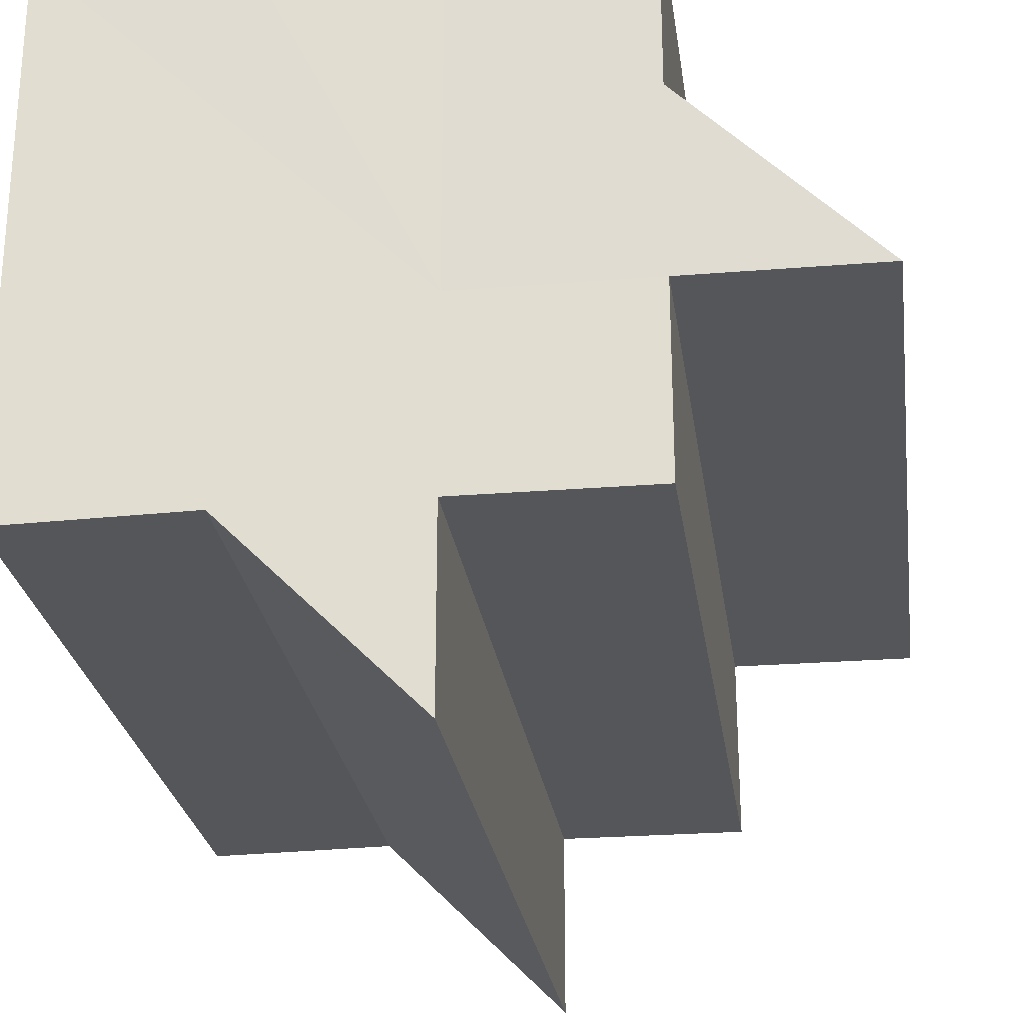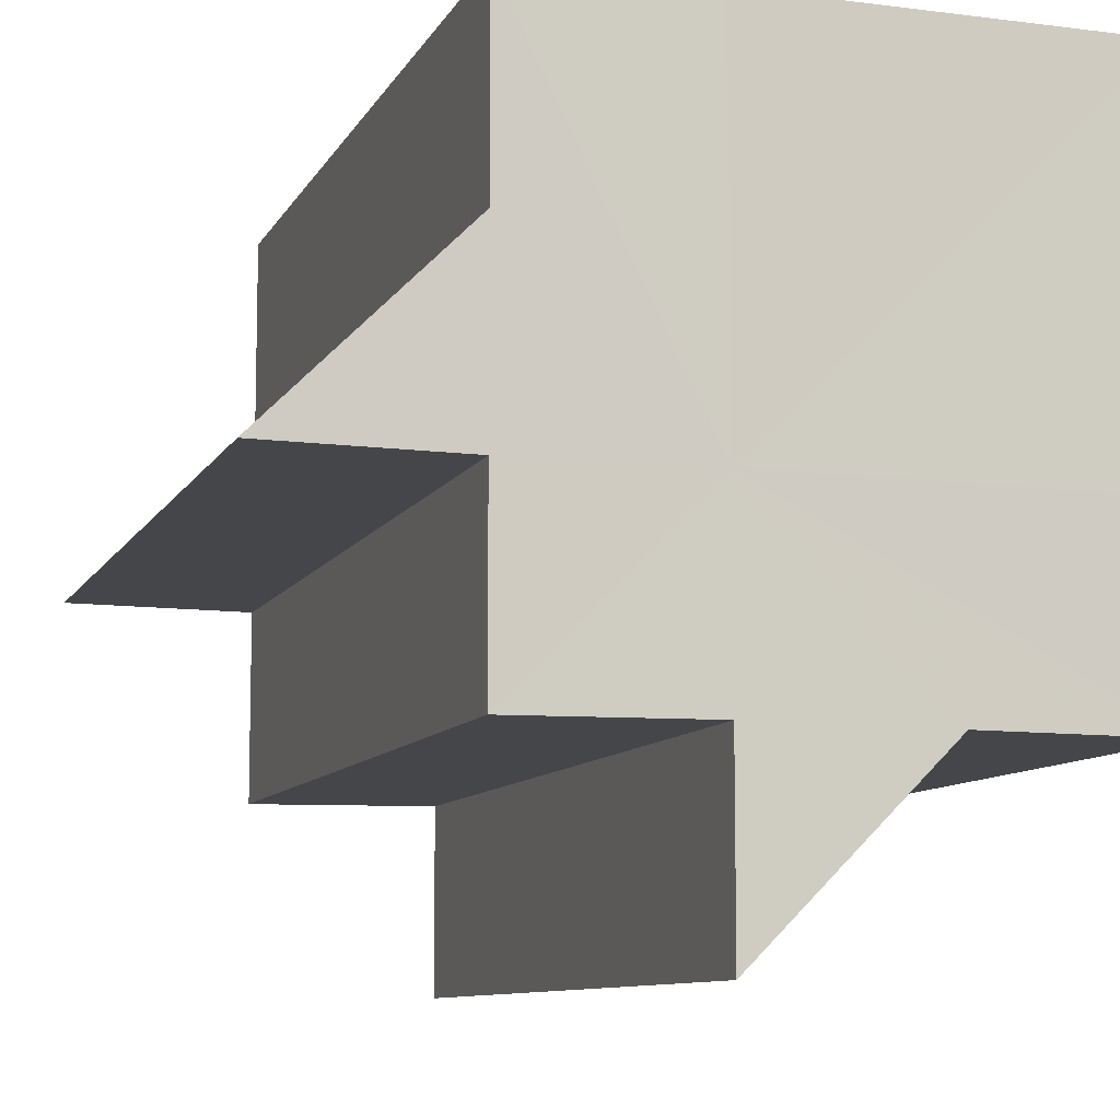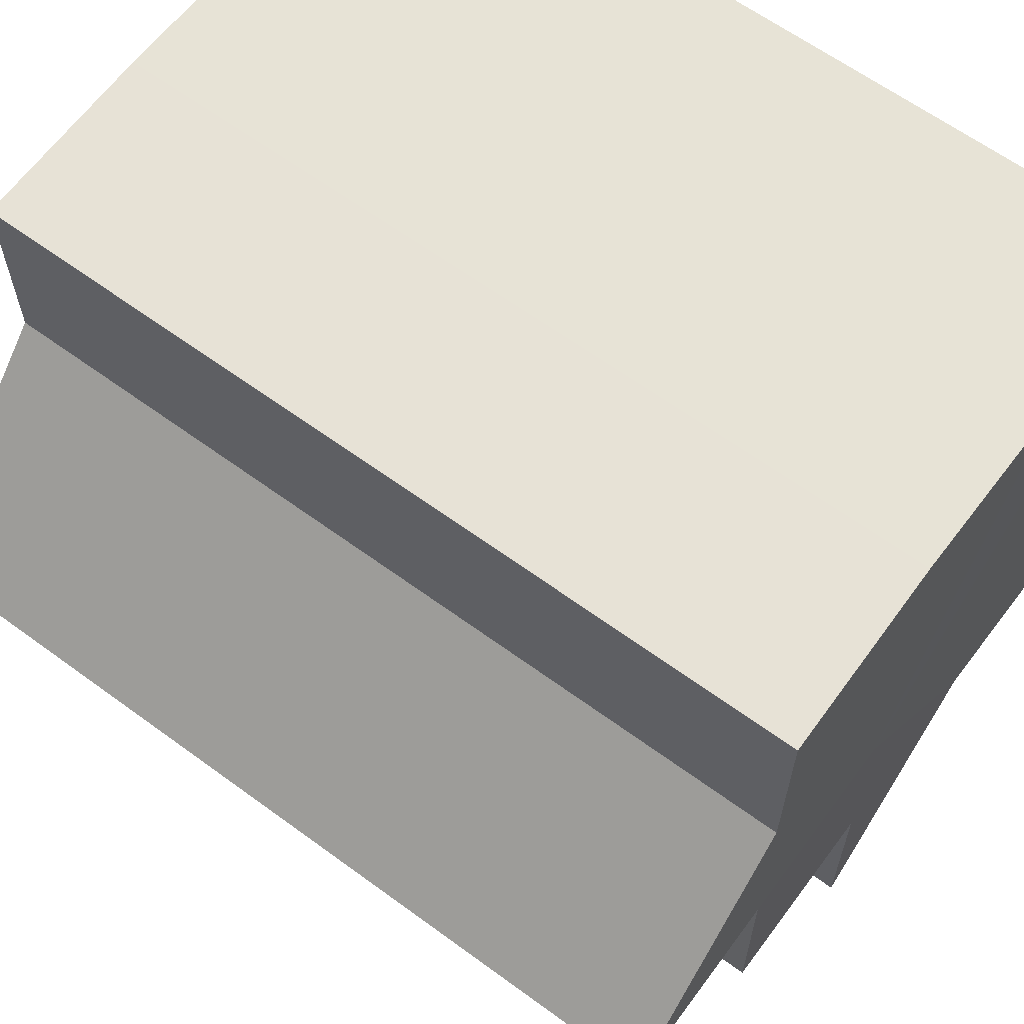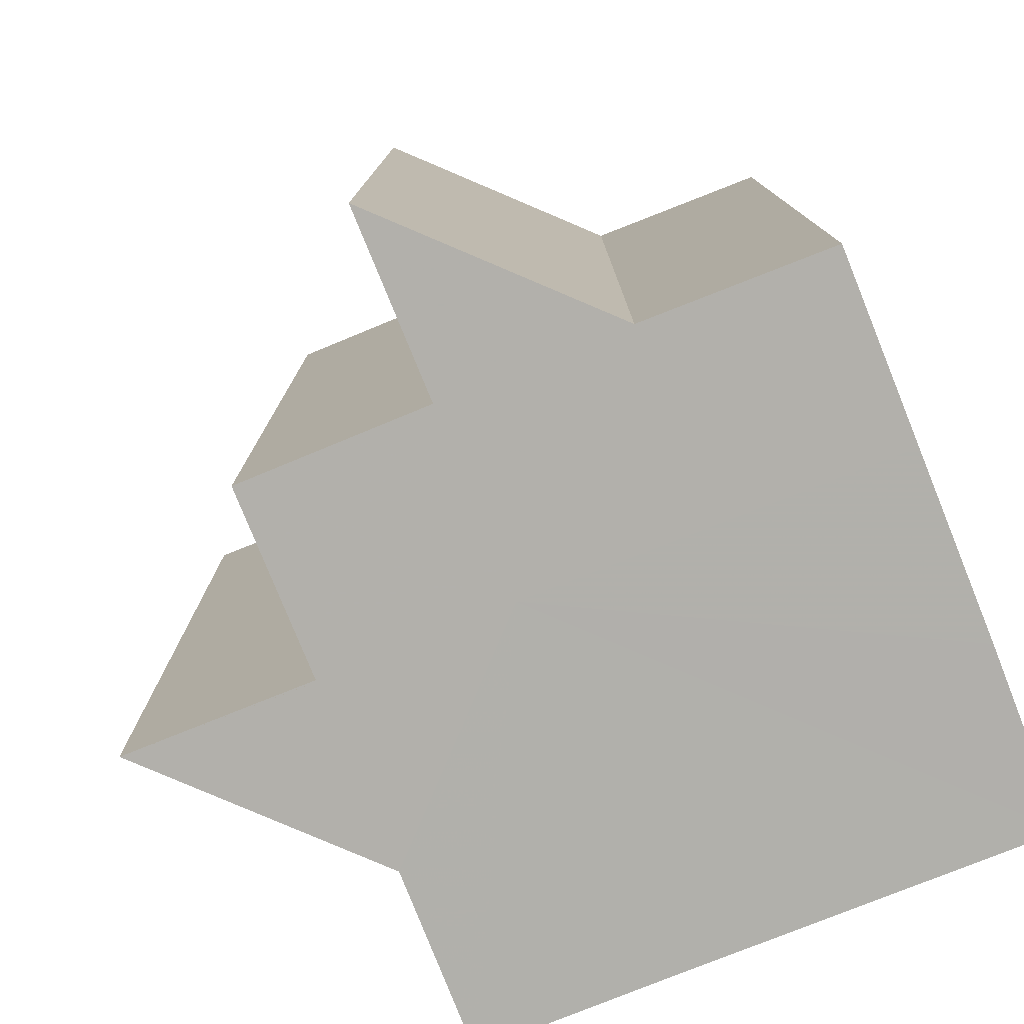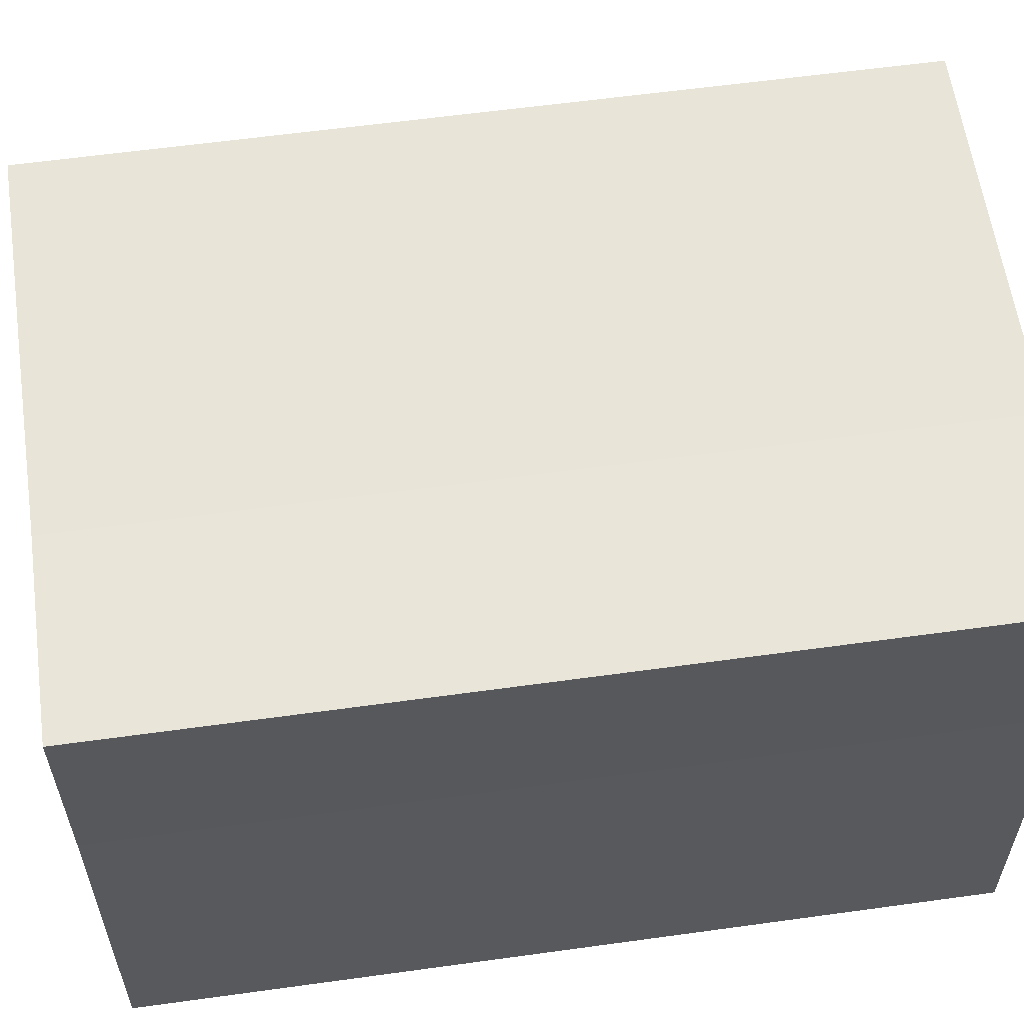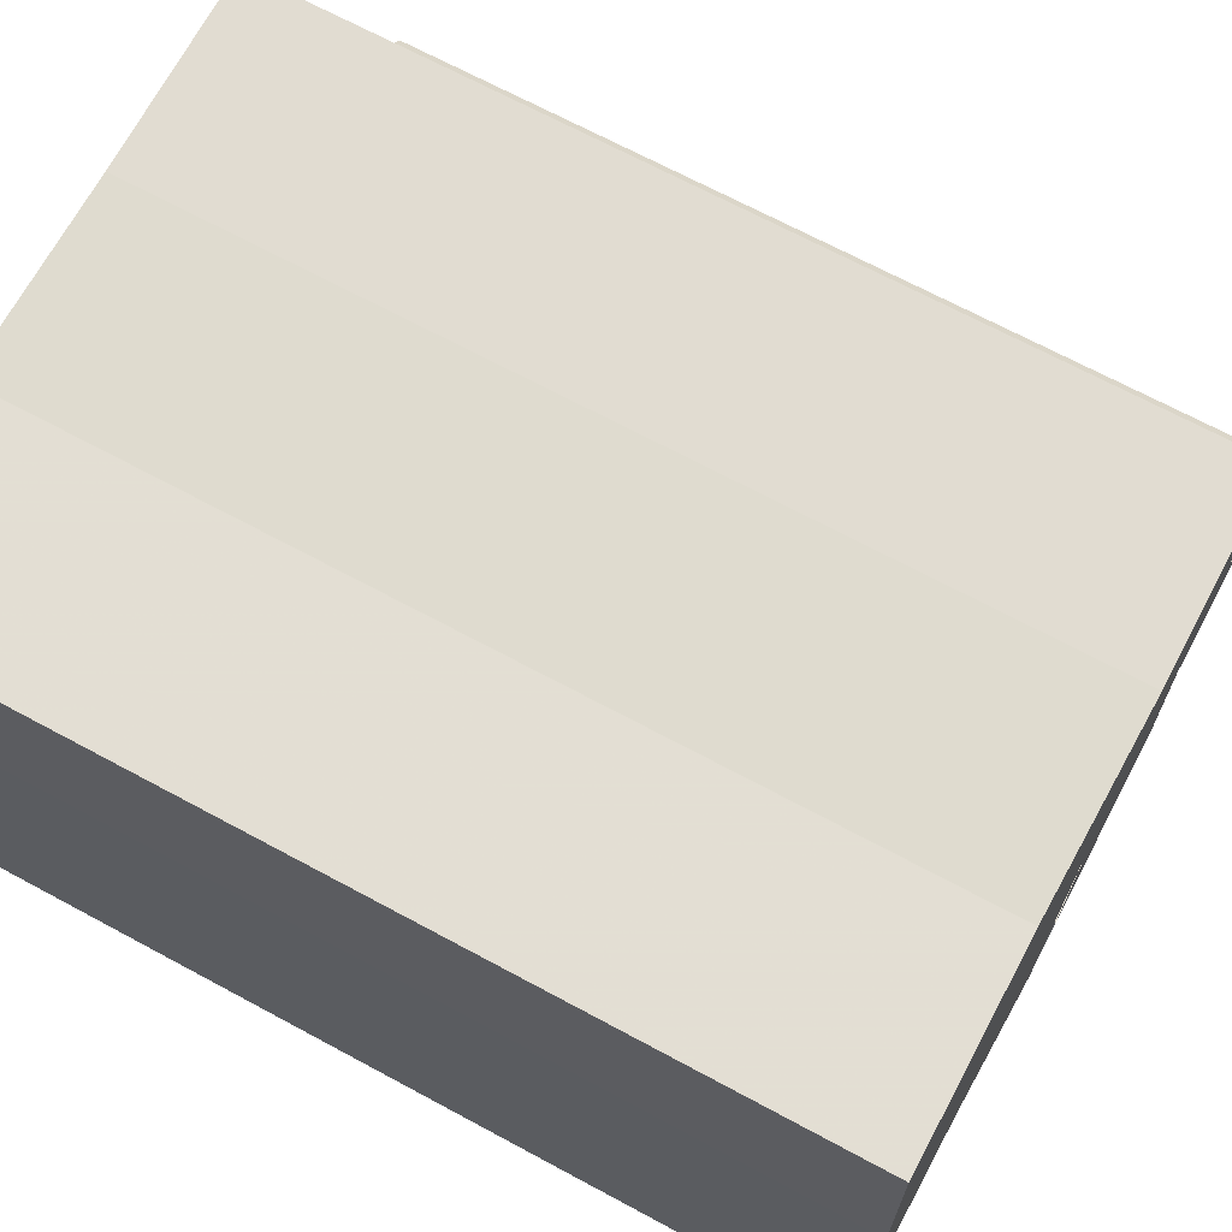
<metadata>
{"format":"obj","ext":"obj","renderer":"f3d","projection":"perspective","resolution":1024,"background":"white","views":[{"elev":-26.0,"azim":-172.1,"up":"+Y"},{"elev":-9.3,"azim":-17.7,"up":"+Y"},{"elev":62.9,"azim":-53.4,"up":"+Y"},{"elev":-78.5,"azim":21.9,"up":"+Z"},{"elev":59.3,"azim":81.9,"up":"+Y"},{"elev":68.9,"azim":118.4,"up":"+Y"}]}
</metadata>
<code>
o 16196
v 2231 1869 10.53
v 2231 1869 10.53
v 2231 1869 10.58
v 2231 1869 10.53
v 2231 1869 10.58
v 2231 1869 10.53
v 2231 1869 10.58
v 2231 1869 10.53
v 2231 1869 10.58
v 2231 1869 10.53
v 2231 1869 10.58
v 2231 1869 10.53
v 2231 1869 10.58
v 2231 1869 10.53
v 2231 1869 10.53
v 2231 1869 10.53
v 2231 1869 10.53
v 2231 1869 10.53
v 2231 1869 10.53
v 2231 1869 10.53
v 2231 1869 10.58
v 2231 1869 10.58
v 2231 1869 10.53
v 2231 1869 10.58
v 2231 1869 10.53
v 2231 1869 10.53
v 2231 1869 10.53
v 2231 1869 10.53
v 2231 1869 10.53
v 2231 1869 10.58
v 2231 1869 10.58
v 2231 1869 10.58
v 2231 1869 10.53
v 2231 1869 10.53
v 2231 1869 10.58
v 2231 1869 10.58
v 2231 1869 10.58
v 2231 1869 10.58
v 2231 1869 10.58
v 2231 1869 10.53
v 2231 1869 10.58
v 2231 1869 10.53
v 2231 1869 10.58
v 2231 1869 10.53
v 2231 1869 10.53
v 2231 1869 10.53
v 2231 1869 10.53
v 2231 1869 10.58
v 2231 1869 10.53
v 2231 1869 10.53
v 2231 1869 10.53
v 2231 1869 10.58
v 2231 1869 10.53
v 2231 1869 10.58
v 2231 1869 10.53
v 2231 1869 10.53
v 2231 1869 10.58
v 2231 1869 10.58
v 2231 1869 10.53
v 2231 1869 10.58
v 2231 1869 10.53
v 2231 1869 10.53
v 2231 1869 10.58
v 2231 1869 10.58
v 2231 1869 10.53
v 2231 1869 10.53
v 2231 1869 10.58
v 2231 1869 10.58
v 2231 1869 10.53
v 2231 1869 10.53
v 2231 1869 10.58
v 2231 1869 10.58
v 2231 1869 10.58
v 2231 1869 10.58
v 2231 1869 10.58
v 2231 1869 10.58
v 2231 1869 10.58
v 2231 1869 10.58
v 2231 1869 10.58
v 2231 1869 10.58
v 2231 1869 10.58
v 2231 1869 10.58
v 2231 1869 10.58
v 2231 1869 10.53
v 2231 1869 10.53
v 2231 1869 10.58
f 1 2 3
f 2 4 5
f 6 1 7
f 7 8 9
f 9 10 11
f 11 12 13
f 14 12 15
f 14 16 12
f 14 15 17
f 14 18 16
f 14 17 19
f 14 20 18
f 21 19 22
f 14 19 23
f 24 25 21
f 14 23 26
f 27 28 24
f 28 29 30
f 31 26 32
f 14 33 20
f 14 34 33
f 35 20 36
f 37 34 38
f 39 40 35
f 41 42 37
f 43 44 39
f 45 46 41
f 46 47 48
f 49 50 43
f 50 51 52
f 51 53 54
f 55 56 57
f 58 59 60
f 14 61 59
f 14 62 61
f 63 62 64
f 65 66 63
f 67 61 68
f 69 70 67
f 71 60 72
f 71 72 73
f 71 74 75
f 71 76 74
f 71 77 76
f 71 78 77
f 71 79 78
f 71 80 79
f 71 81 80
f 71 82 81
f 71 83 82
f 71 32 83
f 84 85 86

</code>
